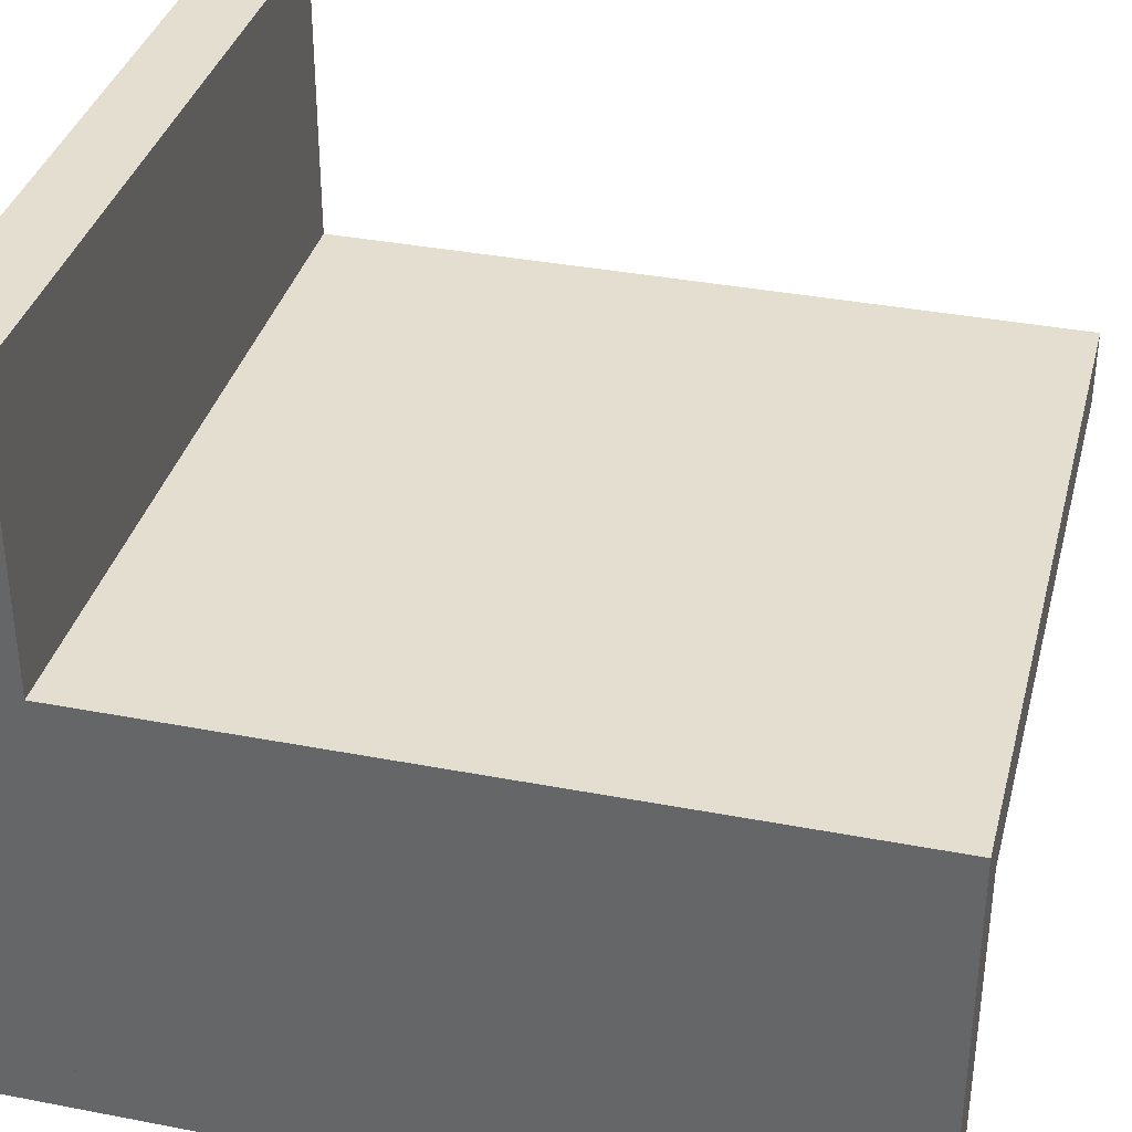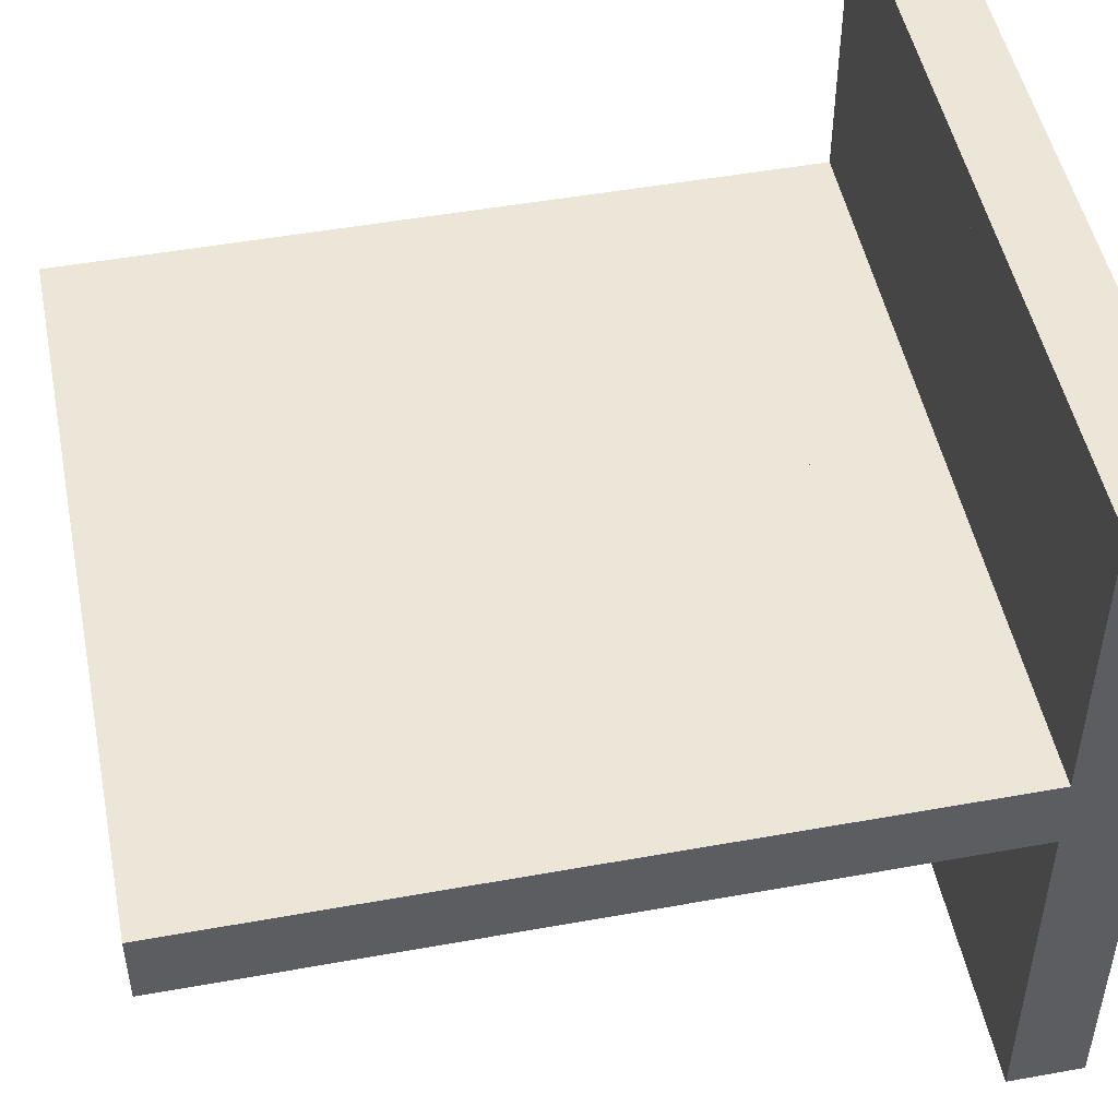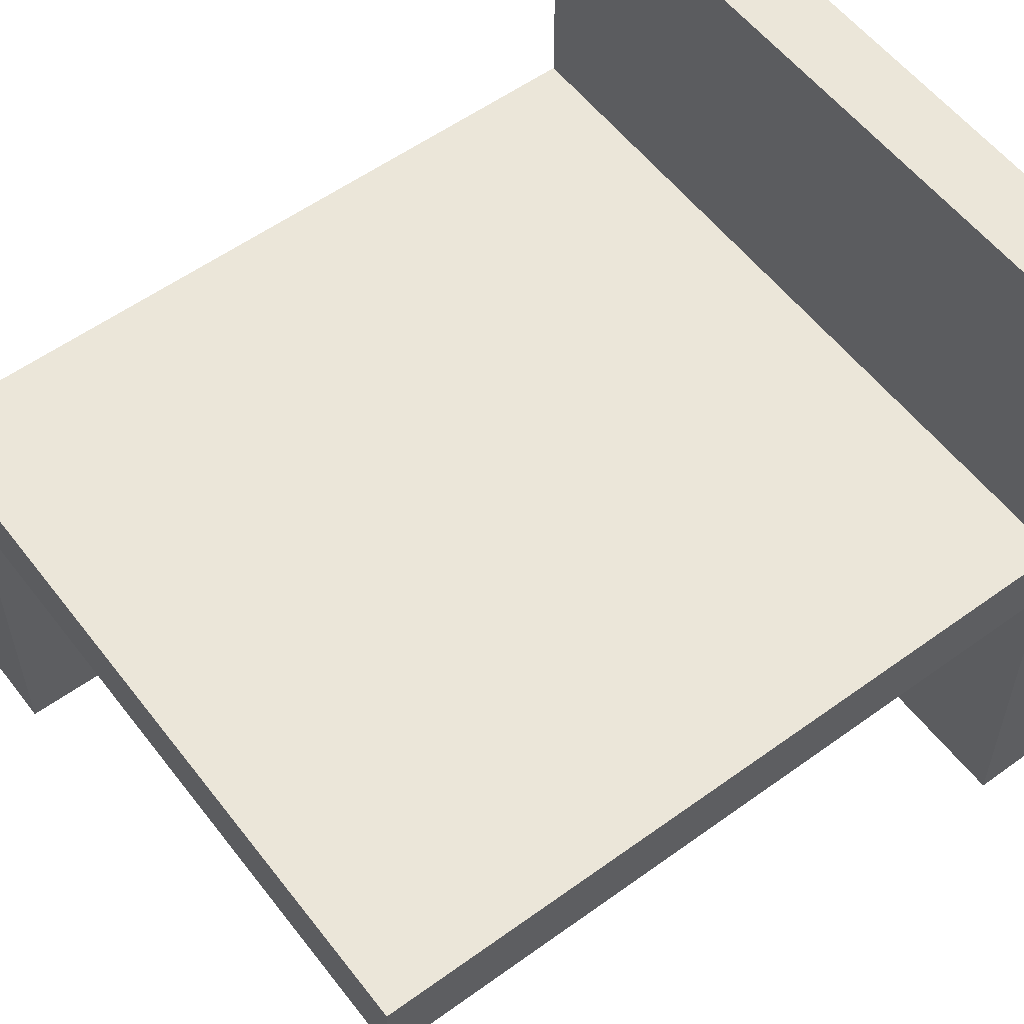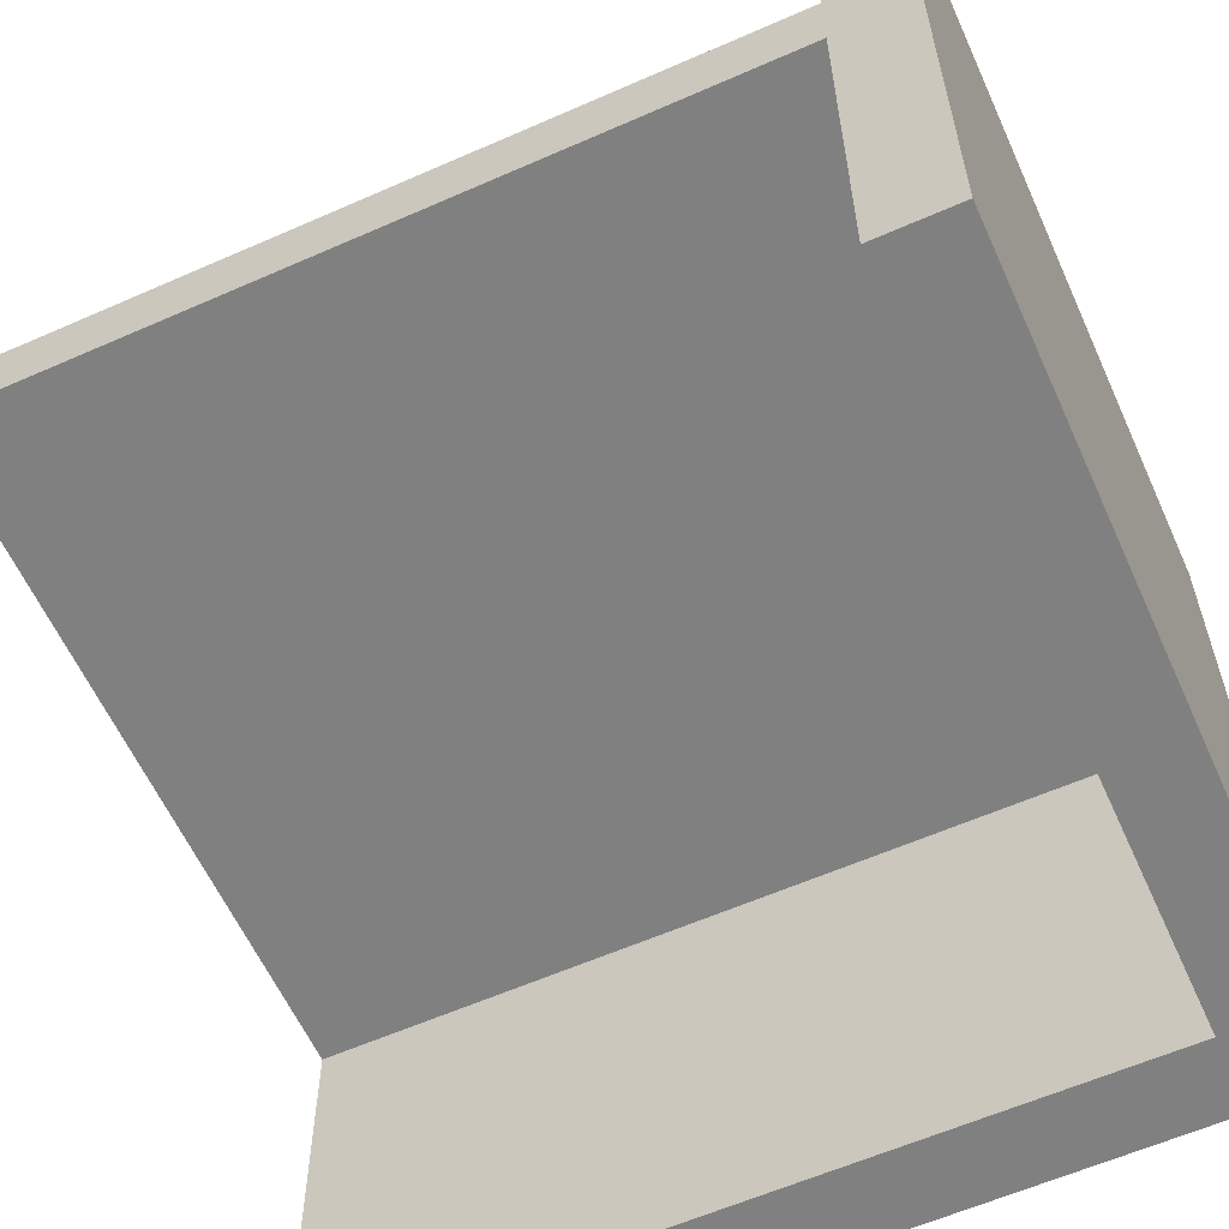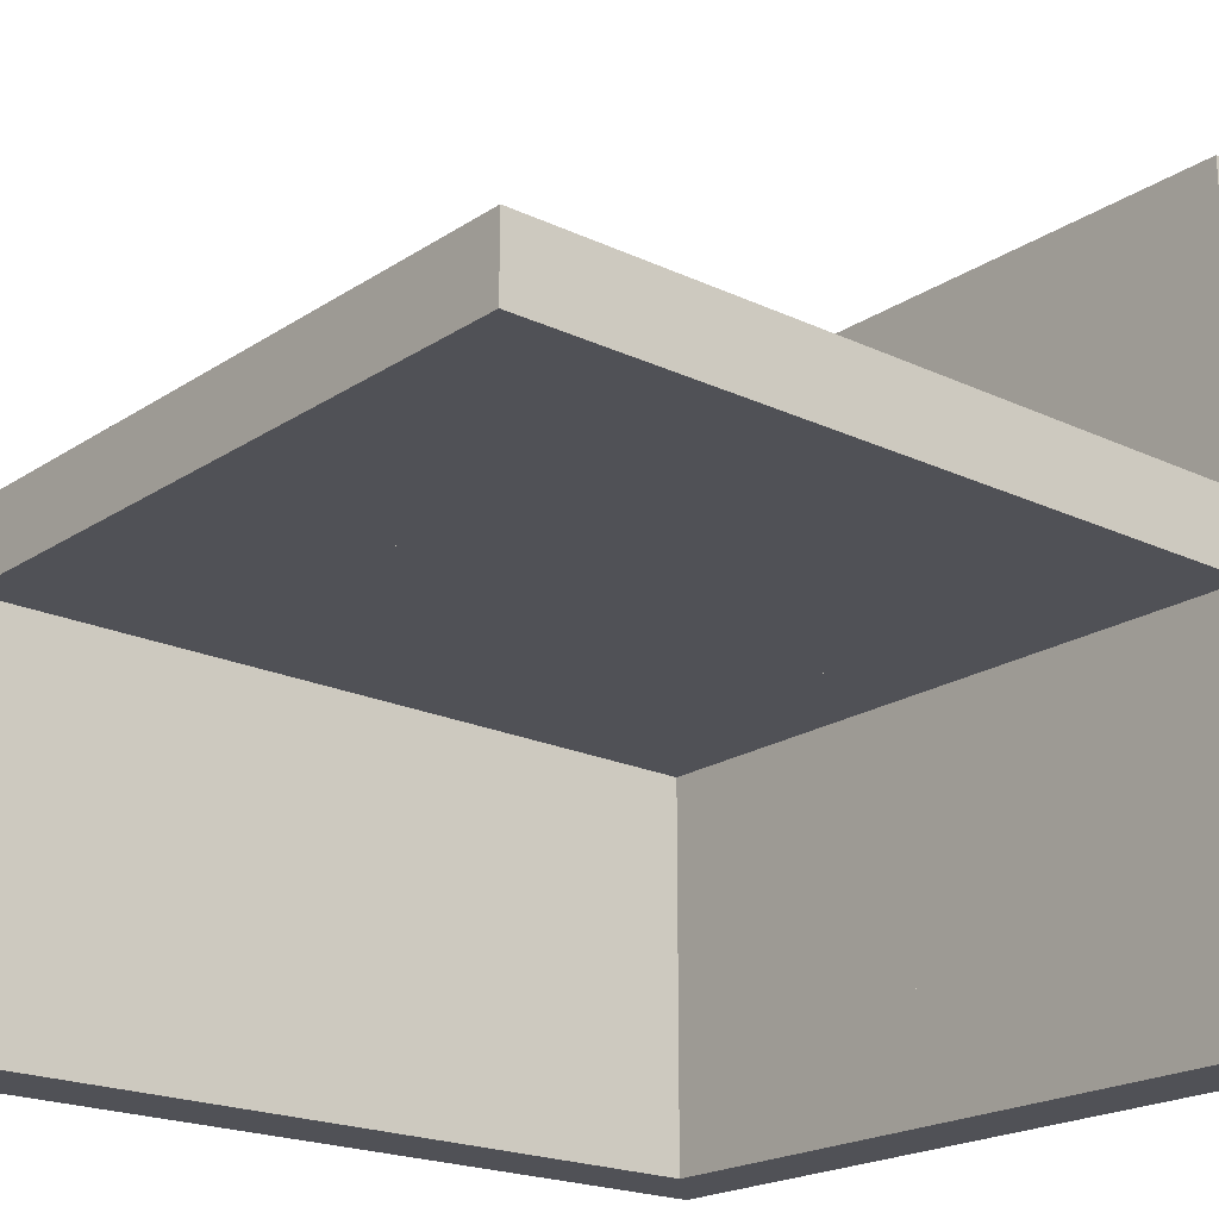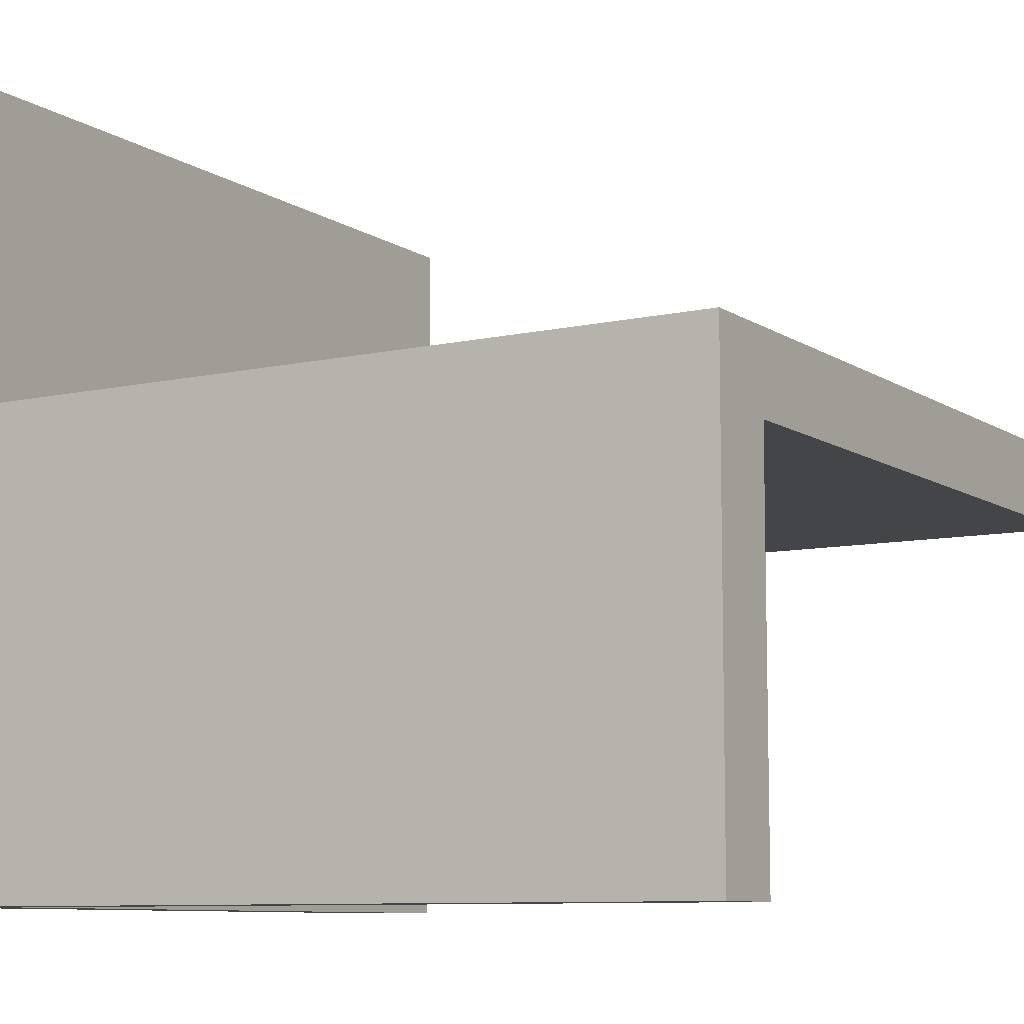
<metadata>
{"format":"obj","ext":"obj","renderer":"f3d","projection":"perspective","resolution":1024,"background":"white","views":[{"elev":35.9,"azim":104.2,"up":"+Z"},{"elev":49.3,"azim":-101.3,"up":"+Z"},{"elev":56.3,"azim":-127.1,"up":"+Z"},{"elev":-60.2,"azim":-65.7,"up":"+Z"},{"elev":-20.5,"azim":-130.4,"up":"+Z"},{"elev":-8.9,"azim":121.2,"up":"+Z"}]}
</metadata>
<code>
v -0.5 -0.4 0
v -0.5 -0.4 0.1
v 0 -0.4 0
v 0 -0.4 0.1
v 0 0.6 0
v 0 0.6 0.1
v -0.5 0.6 0
v -0.5 0.6 0.1
f 1 3 4 2
f 3 5 6 4
f 5 7 8 6
f 7 1 2 8
f 3 1 7
f 7 5 3
f 4 8 2
f 8 4 6
v 0.5 -0.4 -0.5
v 0.4 -0.4 -0.5
v 0.5 -0.4 0
v 0.4 -0.4 0
v 0.5 0.6 0
v 0.4 0.6 0
v 0.5 0.6 -0.5
v 0.4 0.6 -0.5
f 9 11 12 10
f 11 13 14 12
f 13 15 16 14
f 15 9 10 16
f 11 9 15
f 15 13 11
f 12 16 10
f 16 12 14
v 0 -0.4 0
v 0 -0.4 0.1
v 0.5 -0.4 0
v 0.5 -0.4 0.1
v 0.5 0.6 0
v 0.5 0.6 0.1
v 0 0.6 0
v 0 0.6 0.1
f 17 19 20 18
f 19 21 22 20
f 21 23 24 22
f 23 17 18 24
f 19 17 23
f 23 21 19
f 20 24 18
f 24 20 22
v -0.5 -0.5 0.5
v -0.5 -0.4 0.5
v 0 -0.5 0.5
v 0 -0.4 0.5
v 0 -0.5 -0.5
v 0 -0.4 -0.5
v -0.5 -0.5 -0.5
v -0.5 -0.4 -0.5
f 25 27 28 26
f 27 29 30 28
f 29 31 32 30
f 31 25 26 32
f 27 25 31
f 31 29 27
f 28 32 26
f 32 28 30
v 0 -0.5 0.5
v 0 -0.4 0.5
v 0.5 -0.5 0.5
v 0.5 -0.4 0.5
v 0.5 -0.5 -0.5
v 0.5 -0.4 -0.5
v 0 -0.5 -0.5
v 0 -0.4 -0.5
f 33 35 36 34
f 35 37 38 36
f 37 39 40 38
f 39 33 34 40
f 35 33 39
f 39 37 35
f 36 40 34
f 40 36 38

</code>
